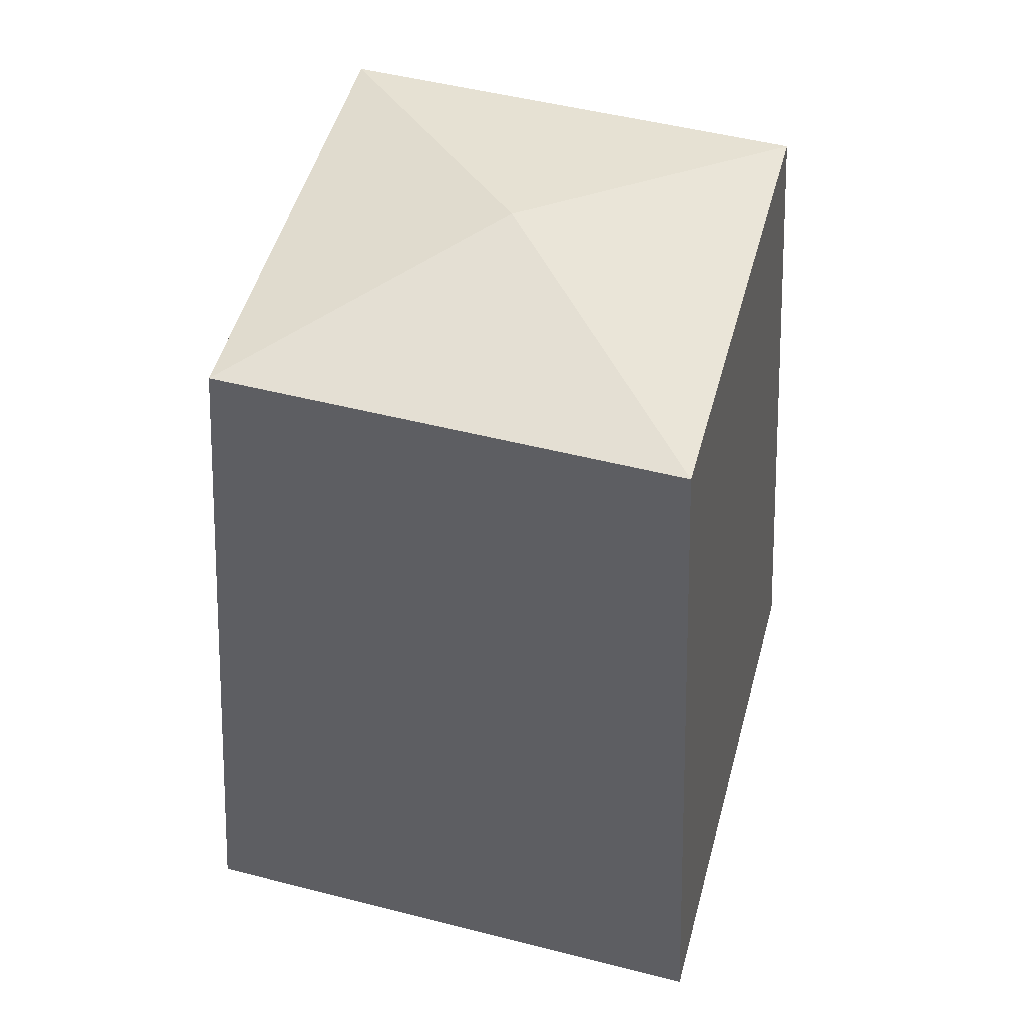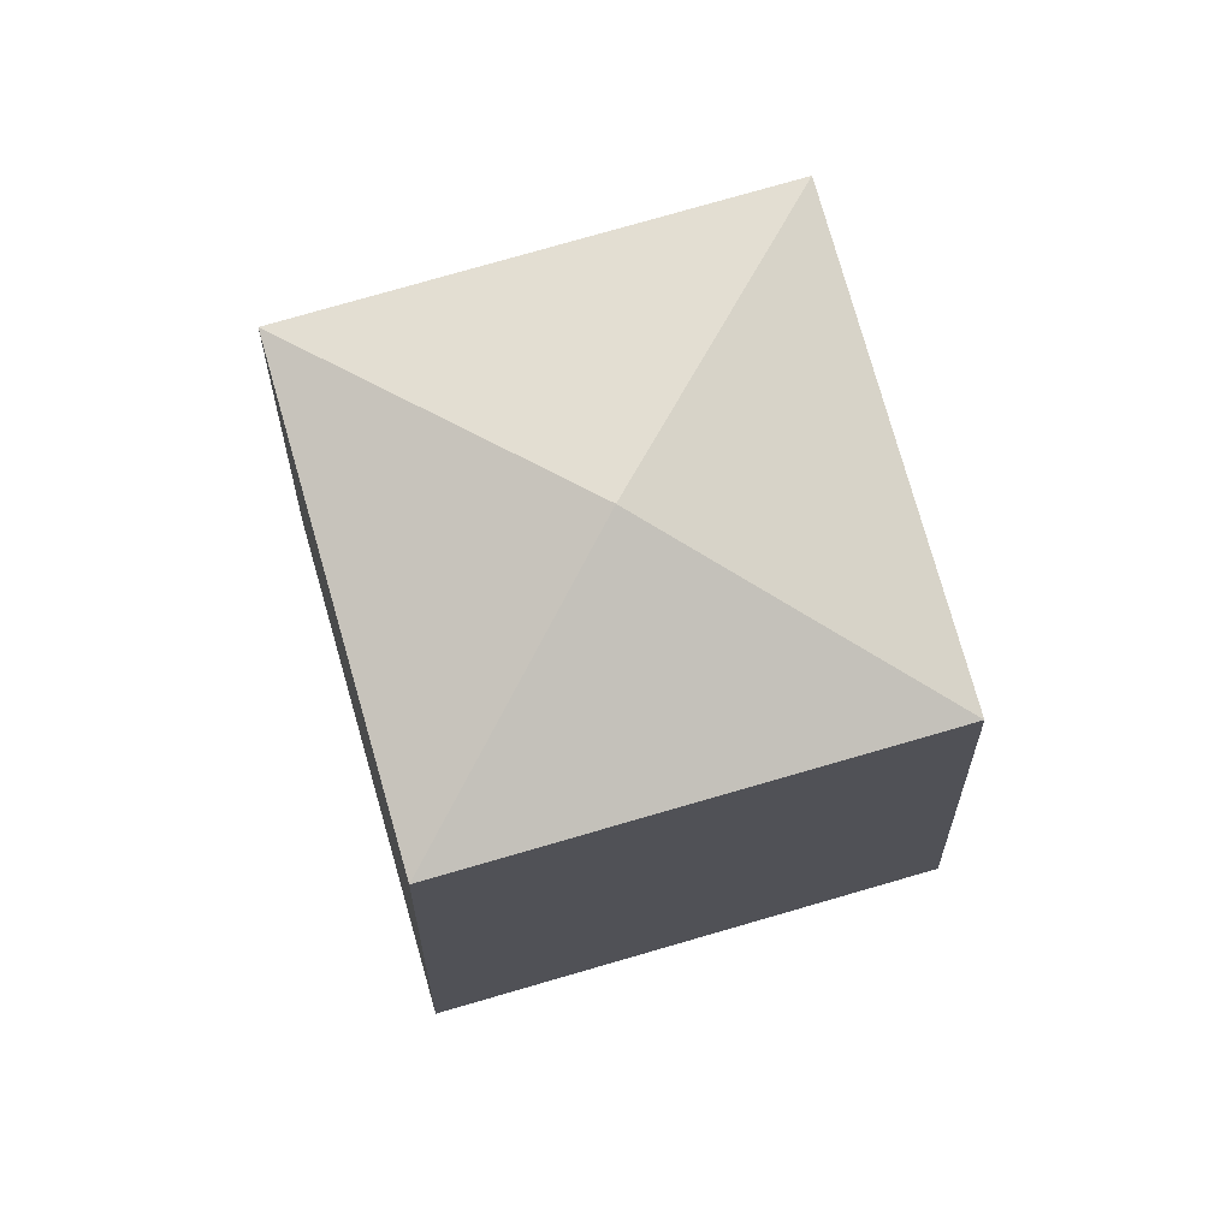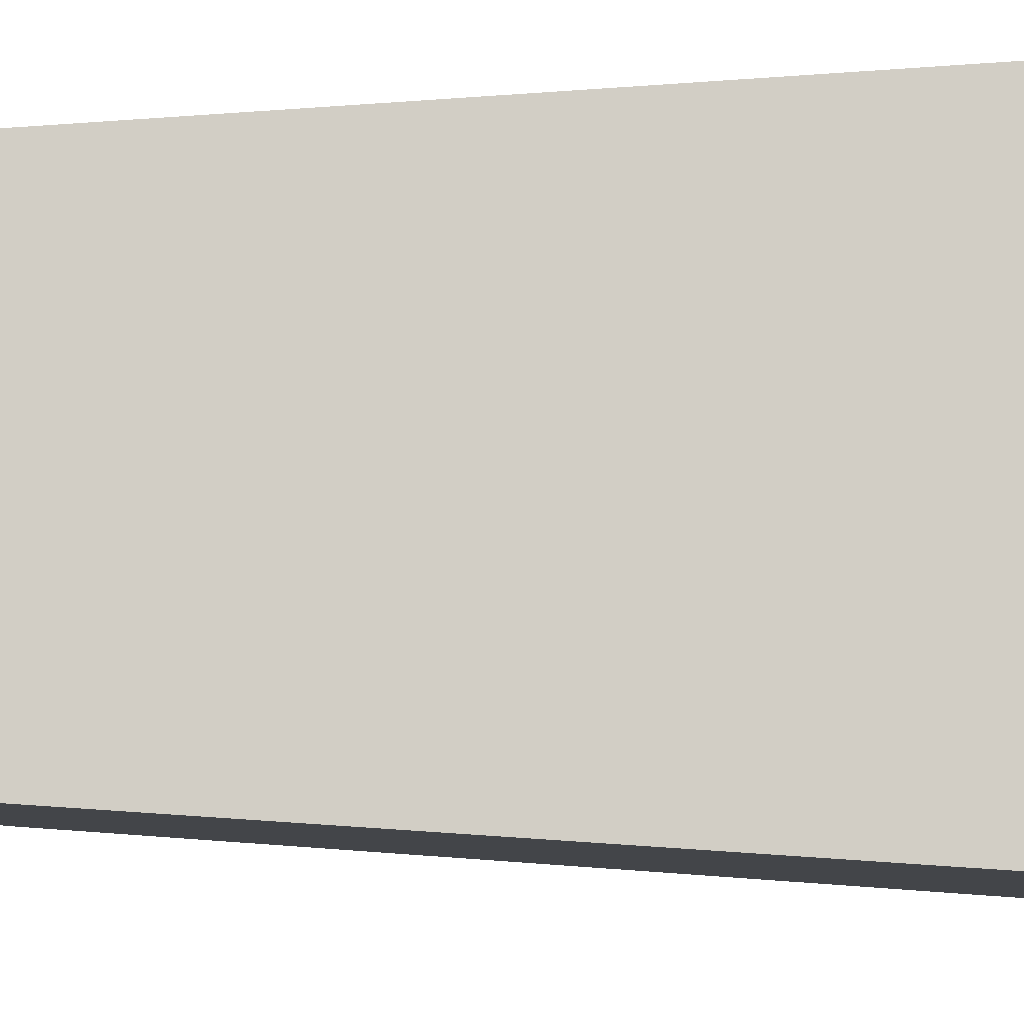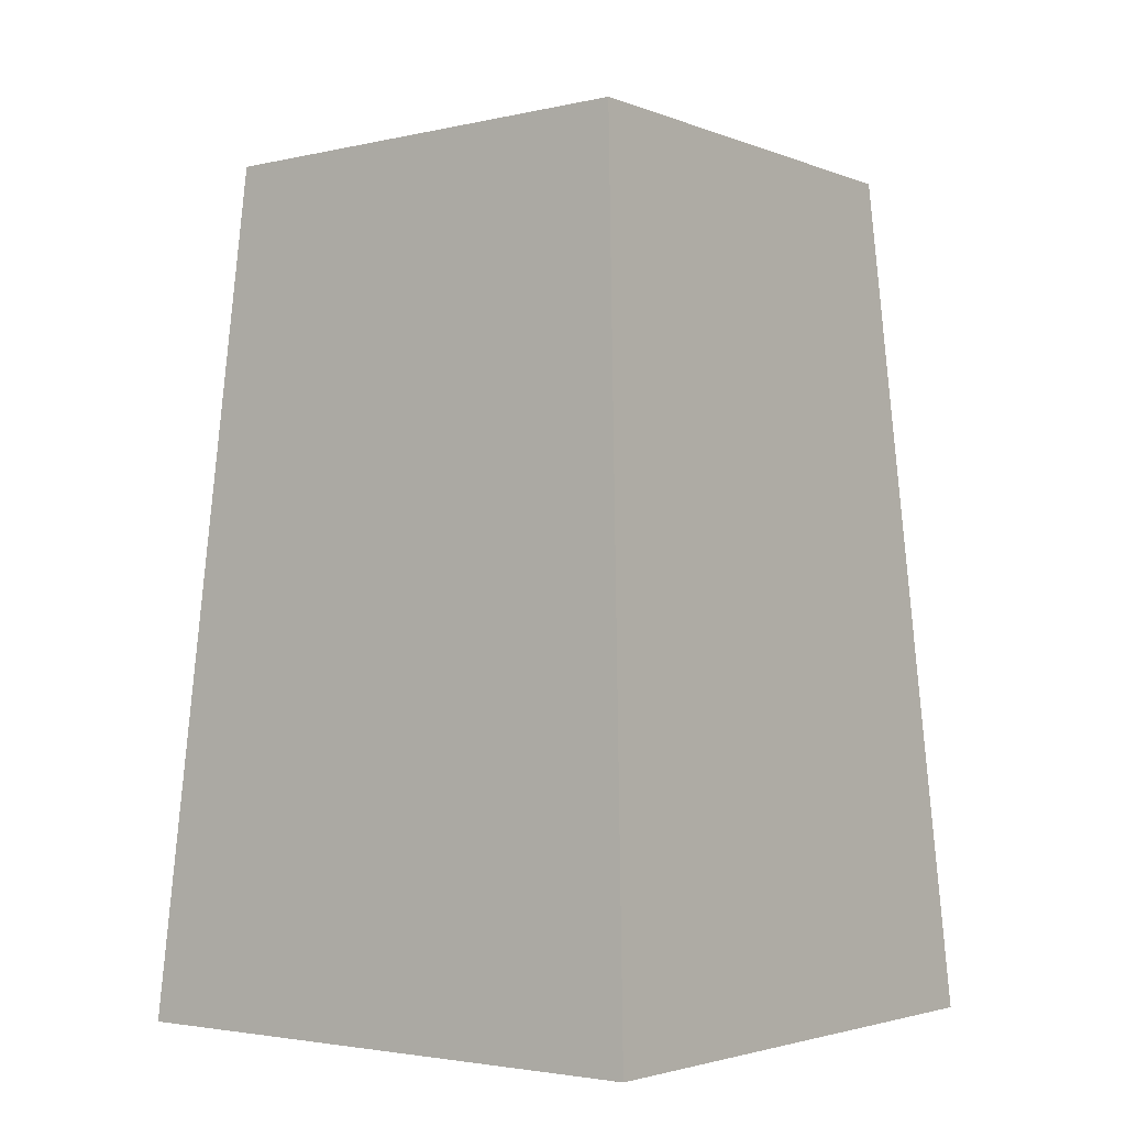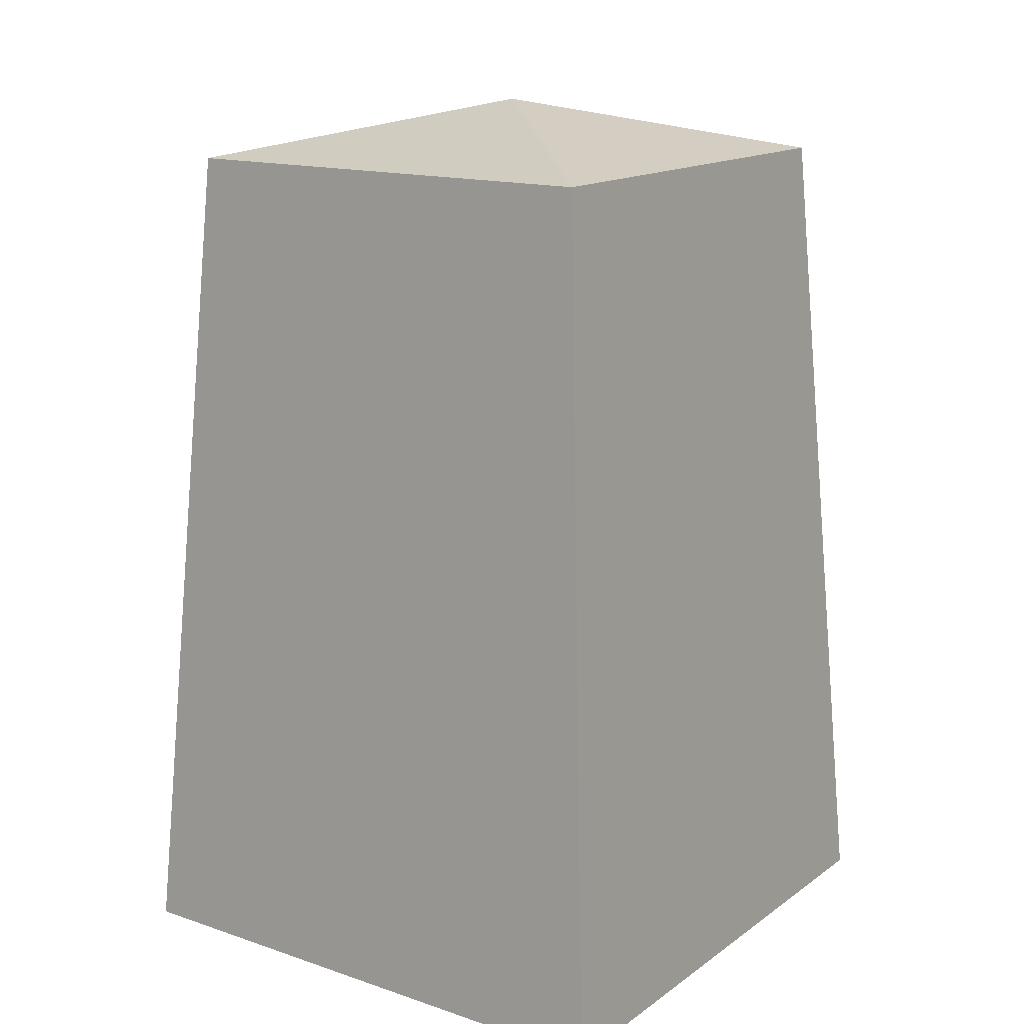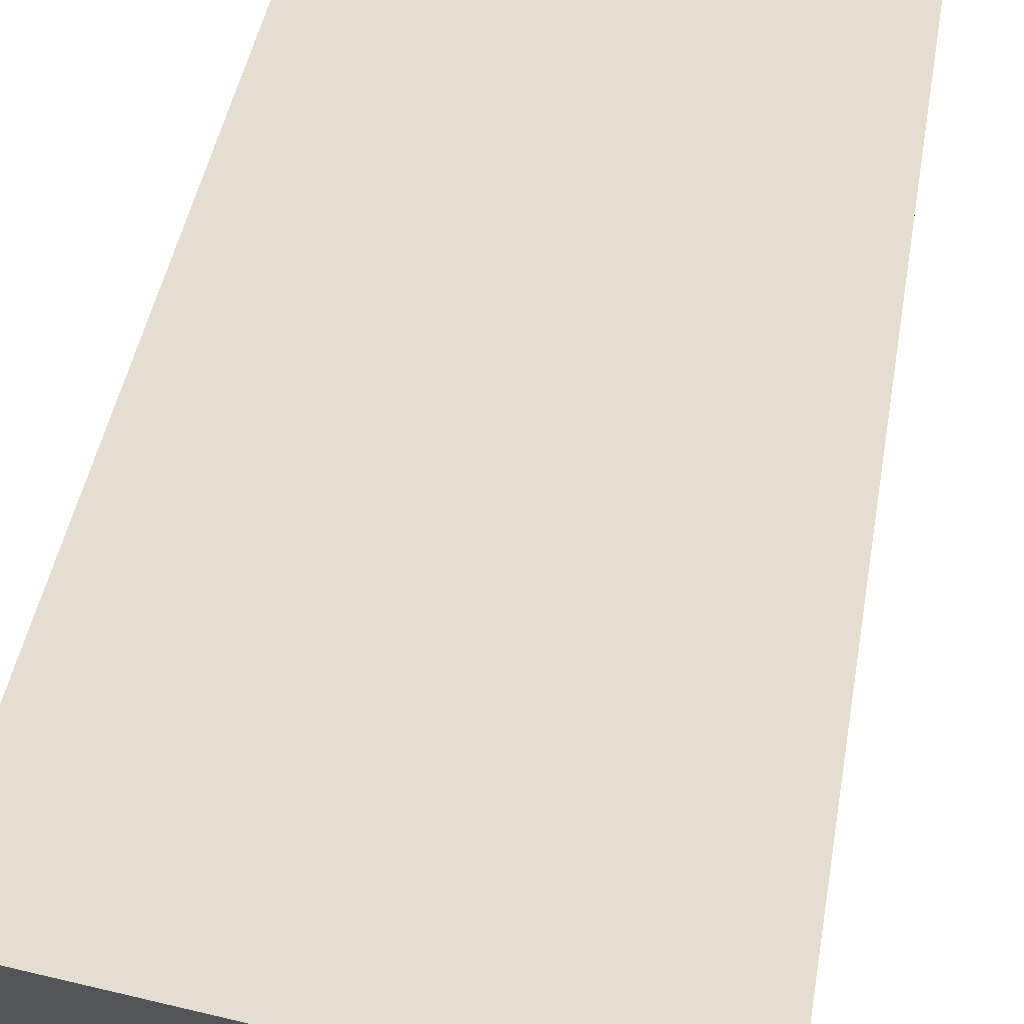
<metadata>
{"format":"obj","ext":"obj","renderer":"f3d","projection":"perspective","resolution":1024,"background":"white","views":[{"elev":51.5,"azim":-164.6,"up":"+Y"},{"elev":79.3,"azim":164.0,"up":"+Y"},{"elev":-8.0,"azim":-93.5,"up":"+Z"},{"elev":-3.0,"azim":37.8,"up":"+Y"},{"elev":15.4,"azim":-54.9,"up":"+Y"},{"elev":71.9,"azim":13.1,"up":"+Z"}]}
</metadata>
<code>
o 8_Cube.009
v -0.3125 -0.5 0.375
v -0.25 0.4375 0.3125
v -0.3125 -0.5 -0.25
v -0.25 0.4375 -0.1875
v 0.3125 -0.5 0.375
v 0.25 0.4375 0.3125
v 0.3125 -0.5 -0.25
v 0.25 0.4375 -0.1875
v 0 0.5 0.0625
f 1 2 4 3
f 3 4 8 7
f 7 8 6 5
f 5 6 2 1
f 3 7 5 1
f 4 2 9
f 2 6 9
f 8 4 9
f 6 8 9

</code>
